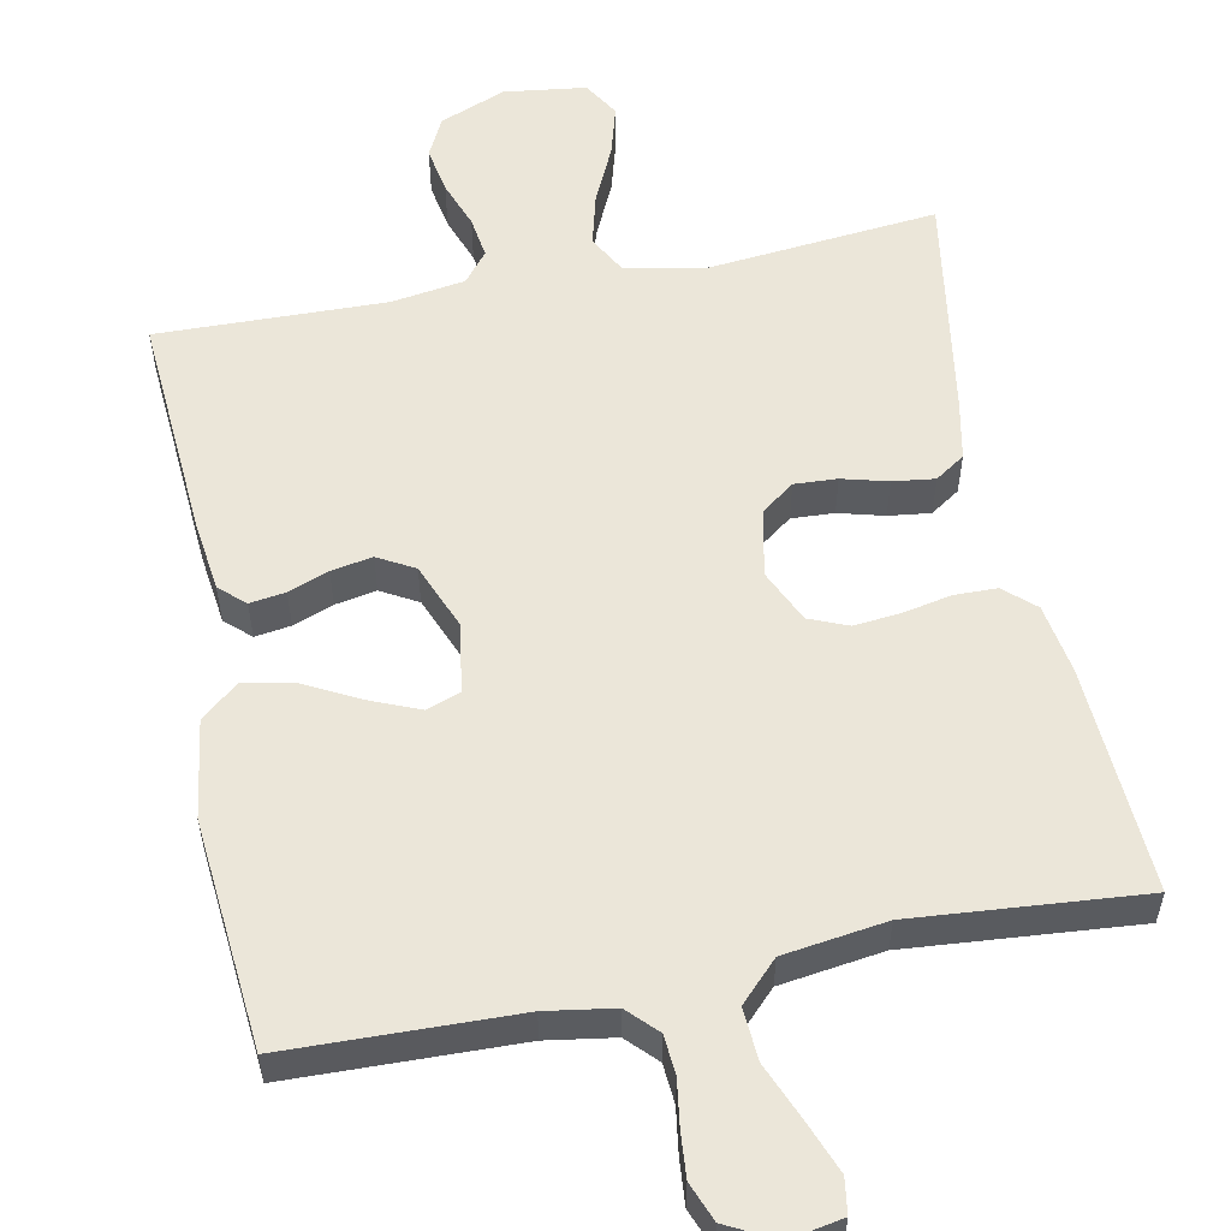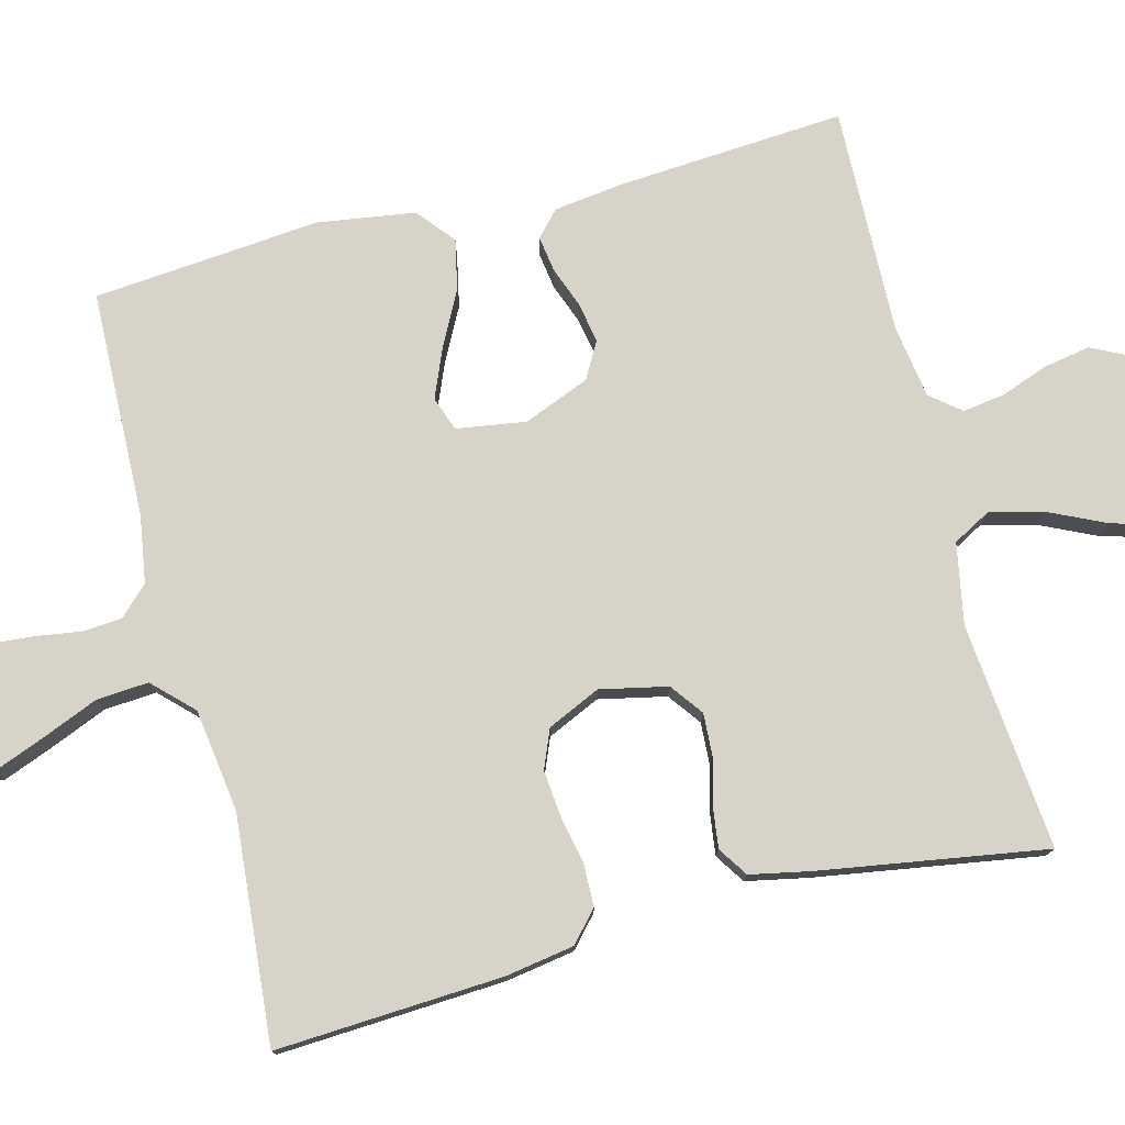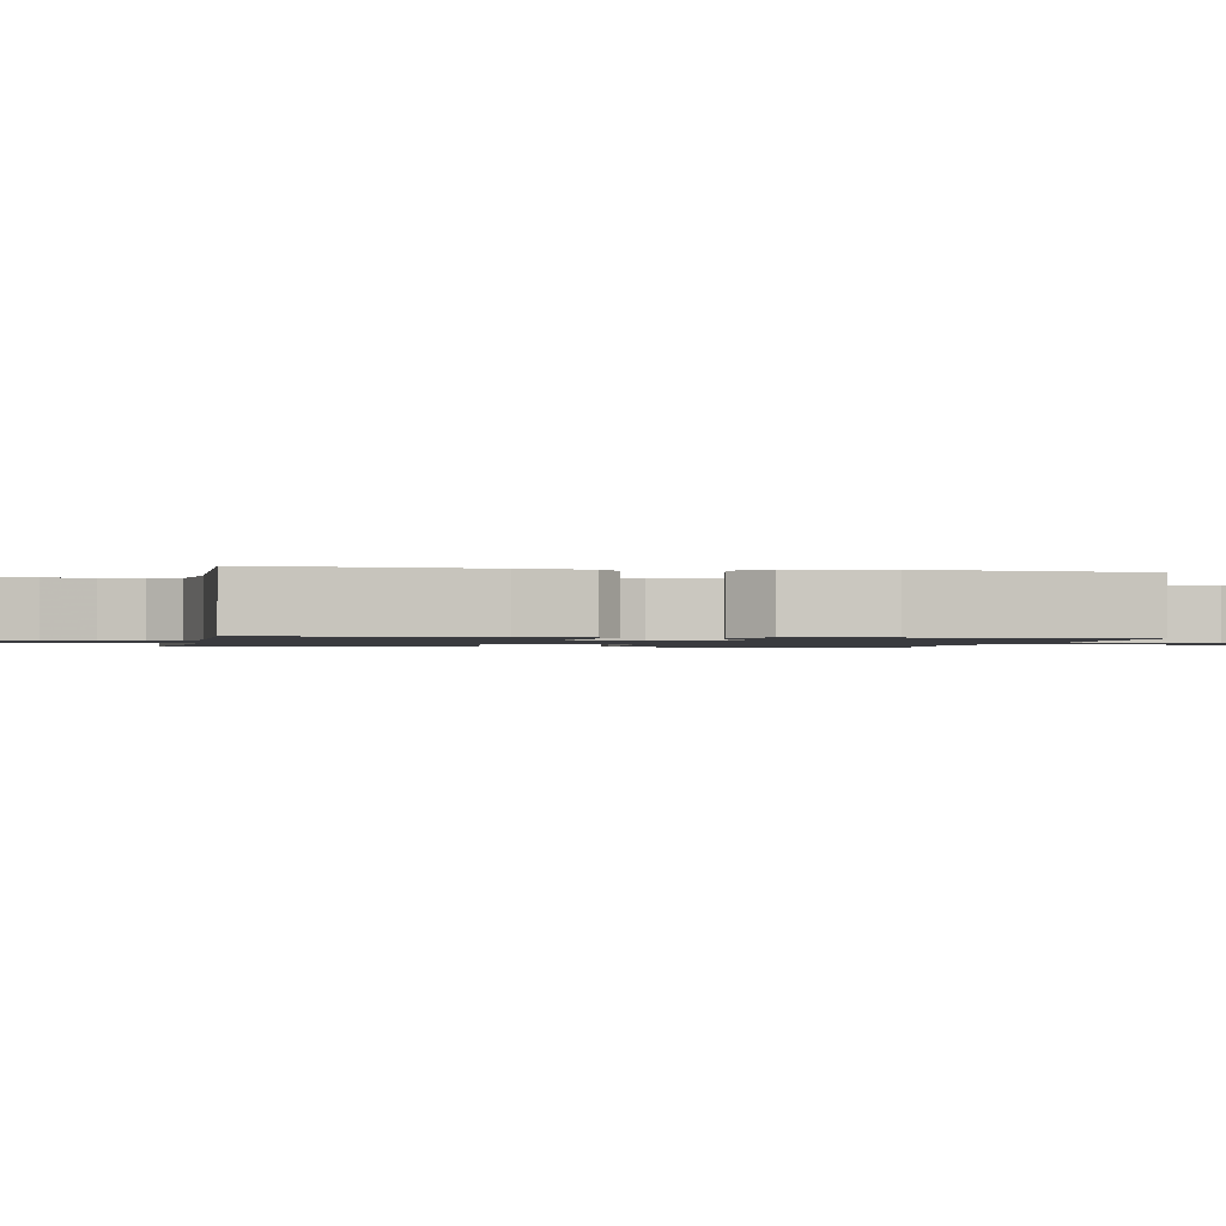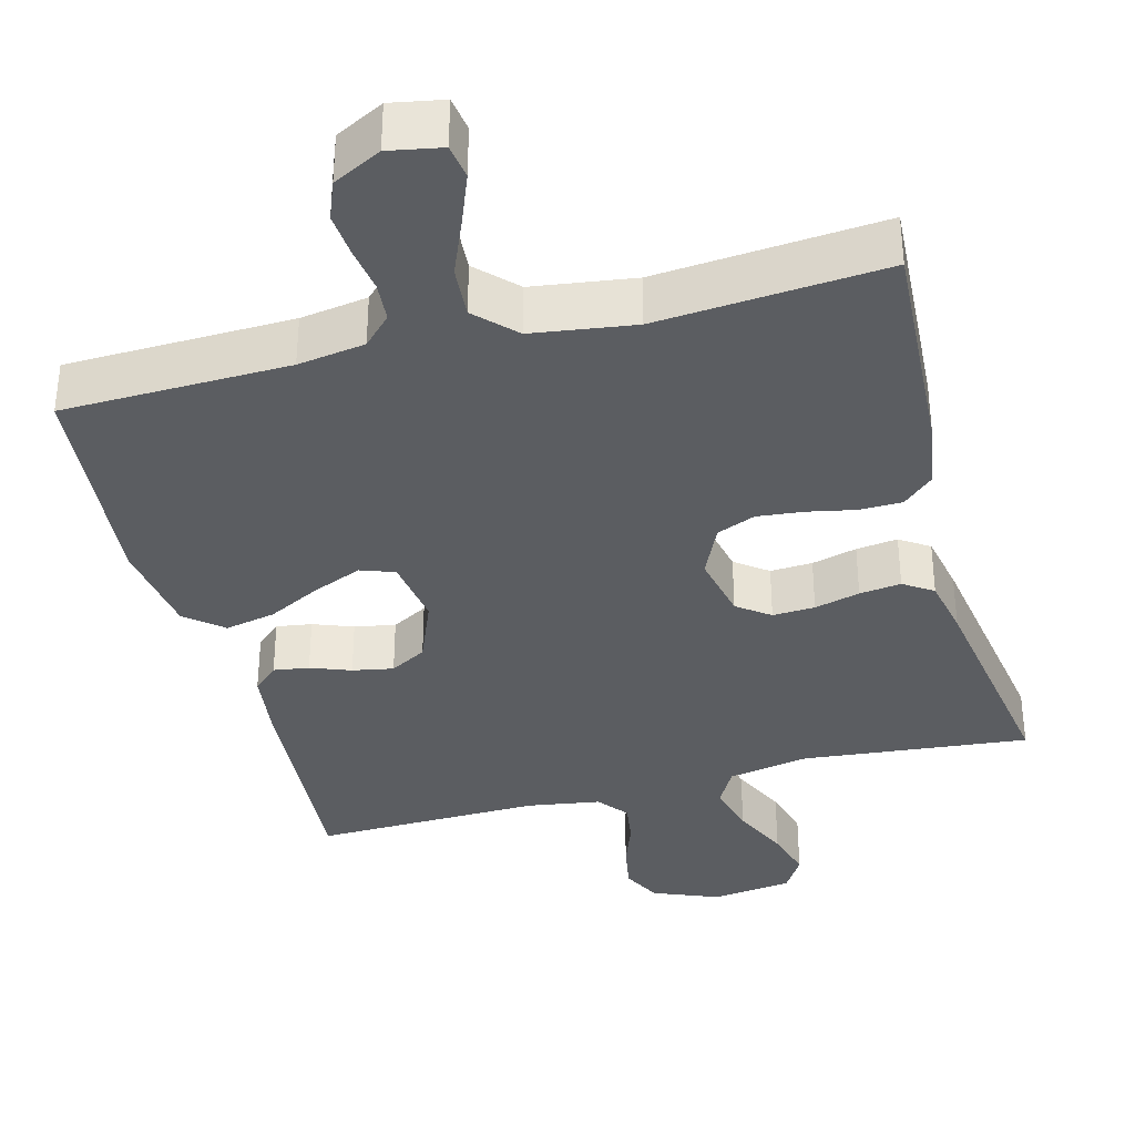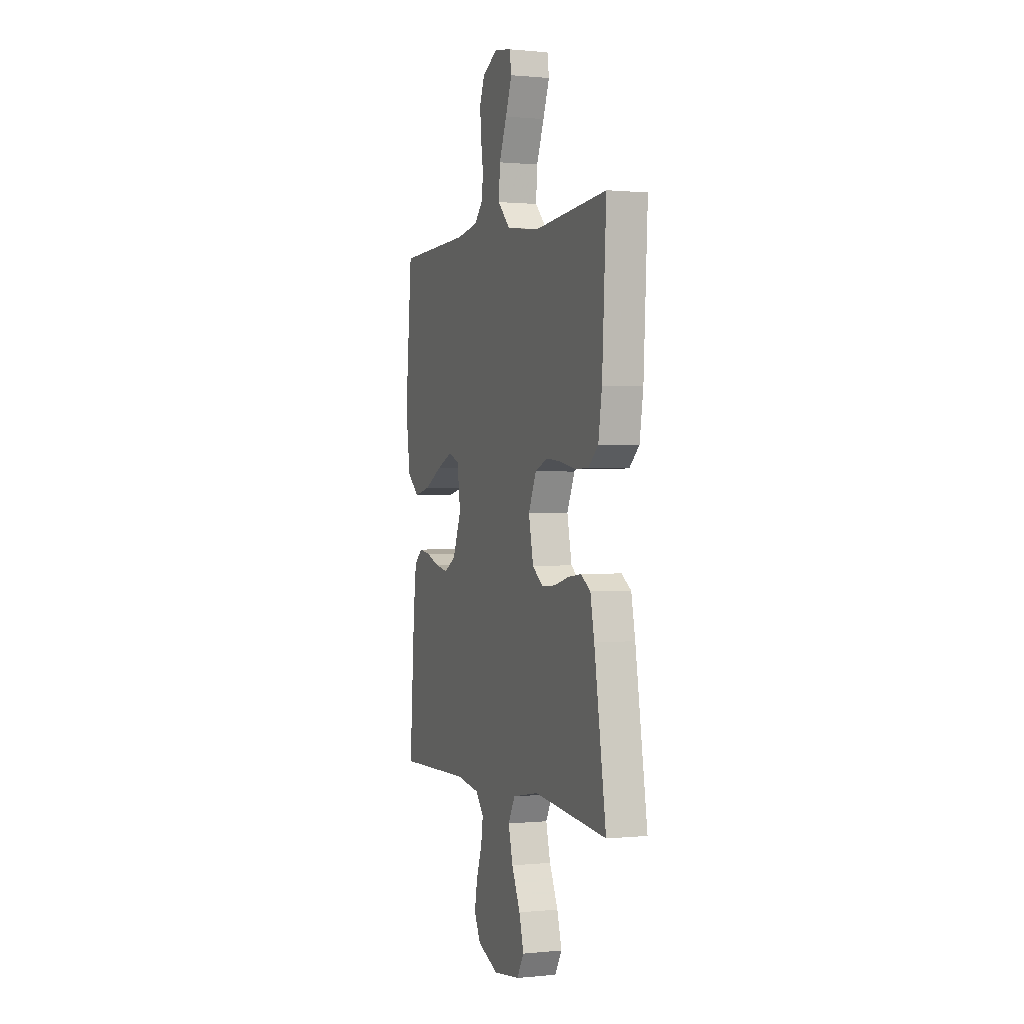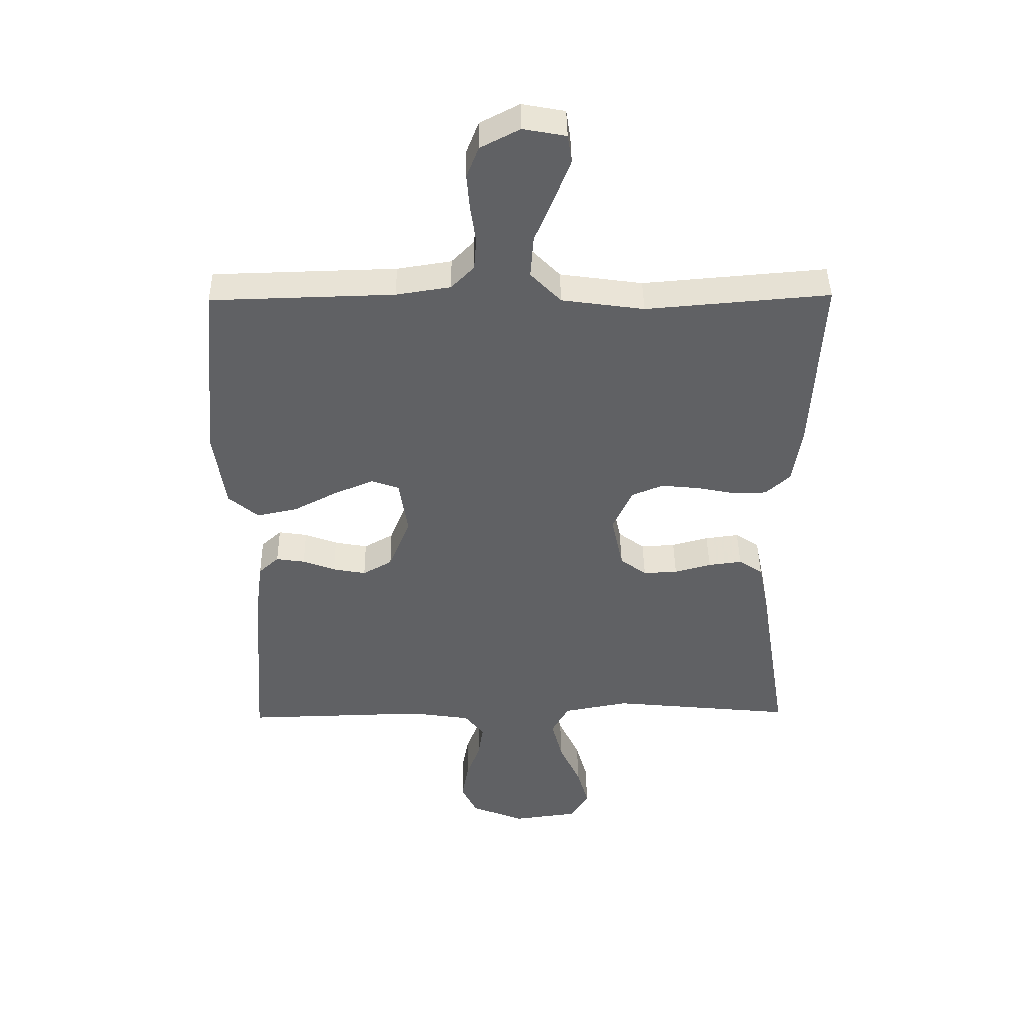
<metadata>
{"format":"obj","ext":"obj","renderer":"f3d","projection":"perspective","resolution":1024,"background":"white","views":[{"elev":55.9,"azim":-11.3,"up":"+Y"},{"elev":77.0,"azim":75.6,"up":"+Y"},{"elev":-1.2,"azim":-101.4,"up":"+Y"},{"elev":-35.9,"azim":14.8,"up":"+Y"},{"elev":0.5,"azim":69.7,"up":"+Z"},{"elev":42.7,"azim":-0.8,"up":"+Z"}]}
</metadata>
<code>
v 0.5 0.07 -0.5
v 0.2 0.07 -0.47
v 0.093 0.07 -0.49
v 0.065 0.07 -0.541
v 0.083 0.07 -0.611
v 0.118 0.07 -0.686
v 0.137 0.07 -0.753
v 0.108 0.07 -0.801
v 0 0.07 -0.815
v -0.087 0.07 -0.78
v -0.113 0.07 -0.728
v -0.102 0.07 -0.666
v -0.079 0.07 -0.603
v -0.071 0.07 -0.548
v -0.103 0.07 -0.508
v -0.2 0.07 -0.493
v -0.5 0.07 -0.5
v -0.479 0.07 -0.2
v -0.467 0.07 -0.107
v -0.434 0.07 -0.077
v -0.387 0.07 -0.084
v -0.334 0.07 -0.104
v -0.28 0.07 -0.114
v -0.232 0.07 -0.087
v -0.197 0.07 0
v -0.211 0.07 0.092
v -0.256 0.07 0.108
v -0.321 0.07 0.081
v -0.392 0.07 0.044
v -0.459 0.07 0.03
v -0.508 0.07 0.071
v -0.527 0.07 0.2
v -0.5 0.07 0.5
v -0.2 0.07 0.508
v -0.111 0.07 0.522
v -0.074 0.07 0.56
v -0.07 0.07 0.612
v -0.079 0.07 0.672
v -0.084 0.07 0.731
v -0.064 0.07 0.782
v 0 0.07 0.815
v 0.07 0.07 0.802
v 0.077 0.07 0.756
v 0.051 0.07 0.689
v 0.02 0.07 0.614
v 0.015 0.07 0.545
v 0.065 0.07 0.494
v 0.2 0.07 0.475
v 0.5 0.07 0.5
v 0.483 0.07 0.2
v 0.468 0.07 0.109
v 0.428 0.07 0.073
v 0.372 0.07 0.072
v 0.308 0.07 0.085
v 0.247 0.07 0.091
v 0.196 0.07 0.07
v 0.164 0.07 0
v 0.183 0.07 -0.089
v 0.226 0.07 -0.121
v 0.282 0.07 -0.118
v 0.342 0.07 -0.102
v 0.397 0.07 -0.095
v 0.436 0.07 -0.121
v 0.452 0.07 -0.2
v 0.5 0 -0.5
v 0.2 0 -0.47
v 0.093 0 -0.49
v 0.065 0 -0.541
v 0.083 0 -0.611
v 0.118 0 -0.686
v 0.137 0 -0.753
v 0.108 0 -0.801
v 0 0 -0.815
v -0.087 0 -0.78
v -0.113 0 -0.728
v -0.102 0 -0.666
v -0.079 0 -0.603
v -0.071 0 -0.548
v -0.103 0 -0.508
v -0.2 0 -0.493
v -0.5 0 -0.5
v -0.479 0 -0.2
v -0.467 0 -0.107
v -0.434 0 -0.077
v -0.387 0 -0.084
v -0.334 0 -0.104
v -0.28 0 -0.114
v -0.232 0 -0.087
v -0.197 0 0
v -0.211 0 0.092
v -0.256 0 0.108
v -0.321 0 0.081
v -0.392 0 0.044
v -0.459 0 0.03
v -0.508 0 0.071
v -0.527 0 0.2
v -0.5 0 0.5
v -0.2 0 0.508
v -0.111 0 0.522
v -0.074 0 0.56
v -0.07 0 0.612
v -0.079 0 0.672
v -0.084 0 0.731
v -0.064 0 0.782
v 0 0 0.815
v 0.07 0 0.802
v 0.077 0 0.756
v 0.051 0 0.689
v 0.02 0 0.614
v 0.015 0 0.545
v 0.065 0 0.494
v 0.2 0 0.475
v 0.5 0 0.5
v 0.483 0 0.2
v 0.468 0 0.109
v 0.428 0 0.073
v 0.372 0 0.072
v 0.308 0 0.085
v 0.247 0 0.091
v 0.196 0 0.07
v 0.164 0 0
v 0.183 0 -0.089
v 0.226 0 -0.121
v 0.282 0 -0.118
v 0.342 0 -0.102
v 0.397 0 -0.095
v 0.436 0 -0.121
v 0.452 0 -0.2
f 63 64 1 2
f 60 61 62 63
f 59 60 63 2
f 58 59 2 3
f 57 58 3 4
f 51 52 53 54
f 51 54 55
f 48 49 50 51
f 47 48 51 55
f 46 47 55 56
f 42 43 44 45
f 40 41 42 45
f 40 45 46
f 37 38 39 40
f 37 40 46
f 36 37 46 56
f 31 32 33 34
f 31 34 35
f 28 29 30 31
f 27 28 31 35
f 26 27 35 36
f 19 20 21 22
f 19 22 23
f 16 17 18 19
f 15 16 19 23
f 14 15 23 24
f 10 11 12 13
f 10 13 14
f 9 10 14
f 8 9 14
f 5 6 7 8
f 4 5 8 14
f 57 4 14 24
f 25 26 36 56
f 24 25 56 57
f 66 65 128 127
f 127 126 125 124
f 66 127 124 123
f 67 66 123 122
f 68 67 122 121
f 118 117 116 115
f 119 118 115
f 115 114 113 112
f 119 115 112 111
f 120 119 111 110
f 109 108 107 106
f 109 106 105 104
f 110 109 104
f 104 103 102 101
f 110 104 101
f 120 110 101 100
f 98 97 96 95
f 99 98 95
f 95 94 93 92
f 99 95 92 91
f 100 99 91 90
f 86 85 84 83
f 87 86 83
f 83 82 81 80
f 87 83 80 79
f 88 87 79 78
f 77 76 75 74
f 78 77 74
f 78 74 73
f 78 73 72
f 72 71 70 69
f 78 72 69 68
f 88 78 68 121
f 120 100 90 89
f 121 120 89 88
f 1 65 66 2
f 2 66 67 3
f 3 67 68 4
f 4 68 69 5
f 5 69 70 6
f 6 70 71 7
f 7 71 72 8
f 8 72 73 9
f 9 73 74 10
f 10 74 75 11
f 11 75 76 12
f 12 76 77 13
f 13 77 78 14
f 14 78 79 15
f 15 79 80 16
f 16 80 81 17
f 17 81 82 18
f 18 82 83 19
f 19 83 84 20
f 20 84 85 21
f 21 85 86 22
f 22 86 87 23
f 23 87 88 24
f 24 88 89 25
f 25 89 90 26
f 26 90 91 27
f 27 91 92 28
f 28 92 93 29
f 29 93 94 30
f 30 94 95 31
f 31 95 96 32
f 32 96 97 33
f 33 97 98 34
f 34 98 99 35
f 35 99 100 36
f 36 100 101 37
f 37 101 102 38
f 38 102 103 39
f 39 103 104 40
f 40 104 105 41
f 41 105 106 42
f 42 106 107 43
f 43 107 108 44
f 44 108 109 45
f 45 109 110 46
f 46 110 111 47
f 47 111 112 48
f 48 112 113 49
f 49 113 114 50
f 50 114 115 51
f 51 115 116 52
f 52 116 117 53
f 53 117 118 54
f 54 118 119 55
f 55 119 120 56
f 56 120 121 57
f 57 121 122 58
f 58 122 123 59
f 59 123 124 60
f 60 124 125 61
f 61 125 126 62
f 62 126 127 63
f 63 127 128 64
f 64 128 65 1

</code>
